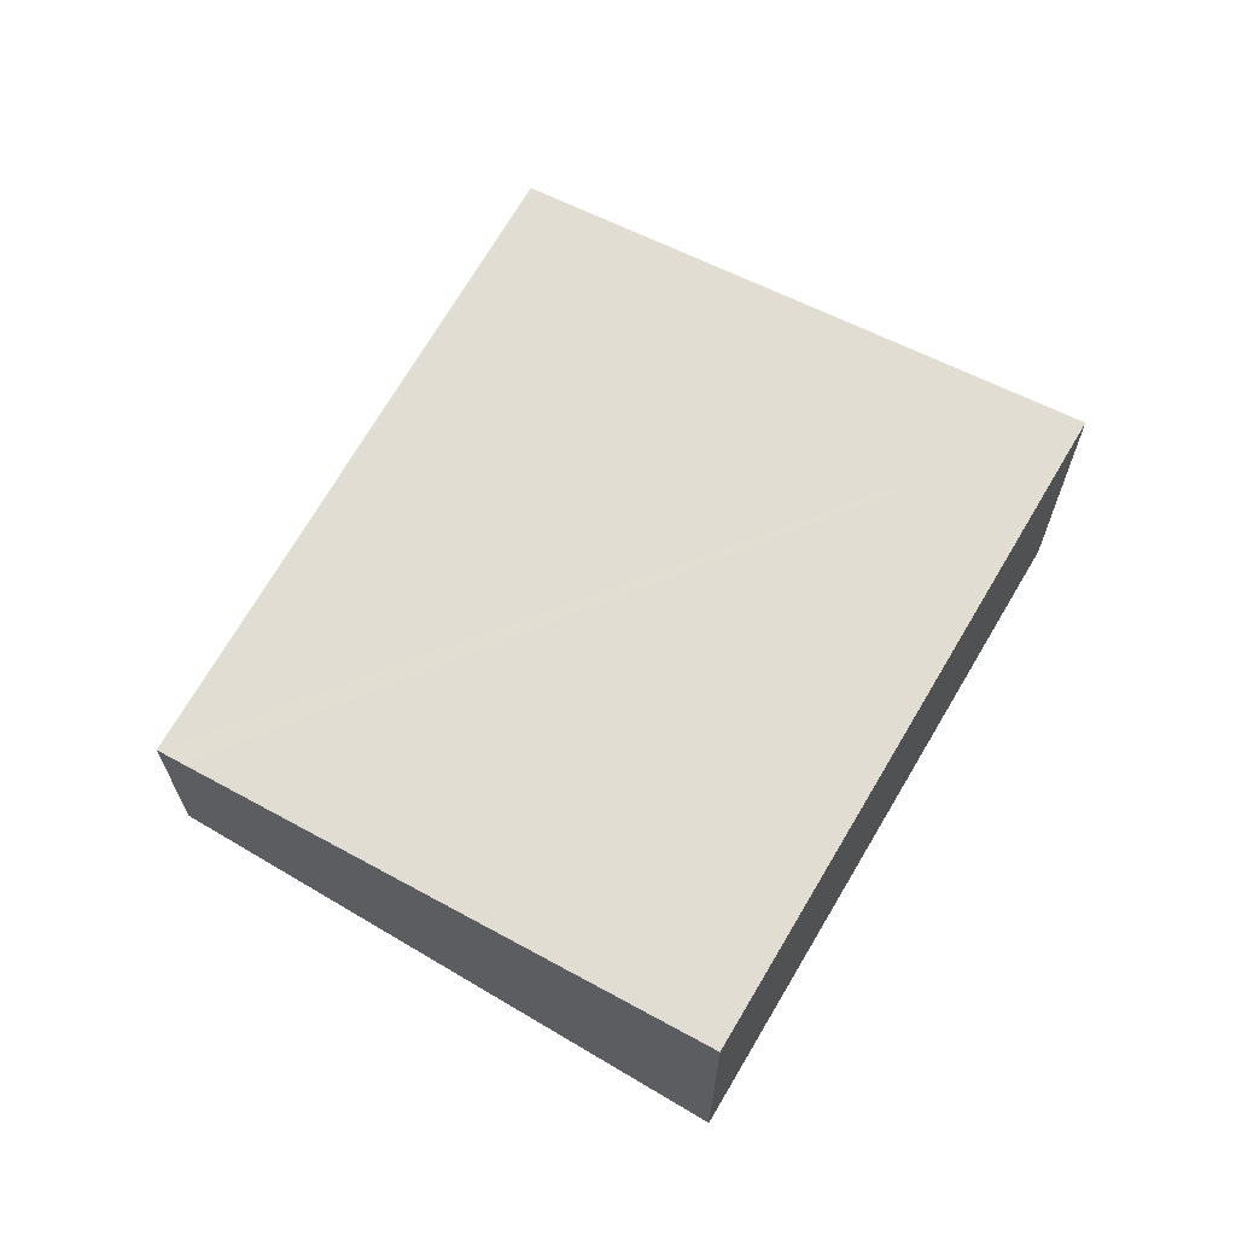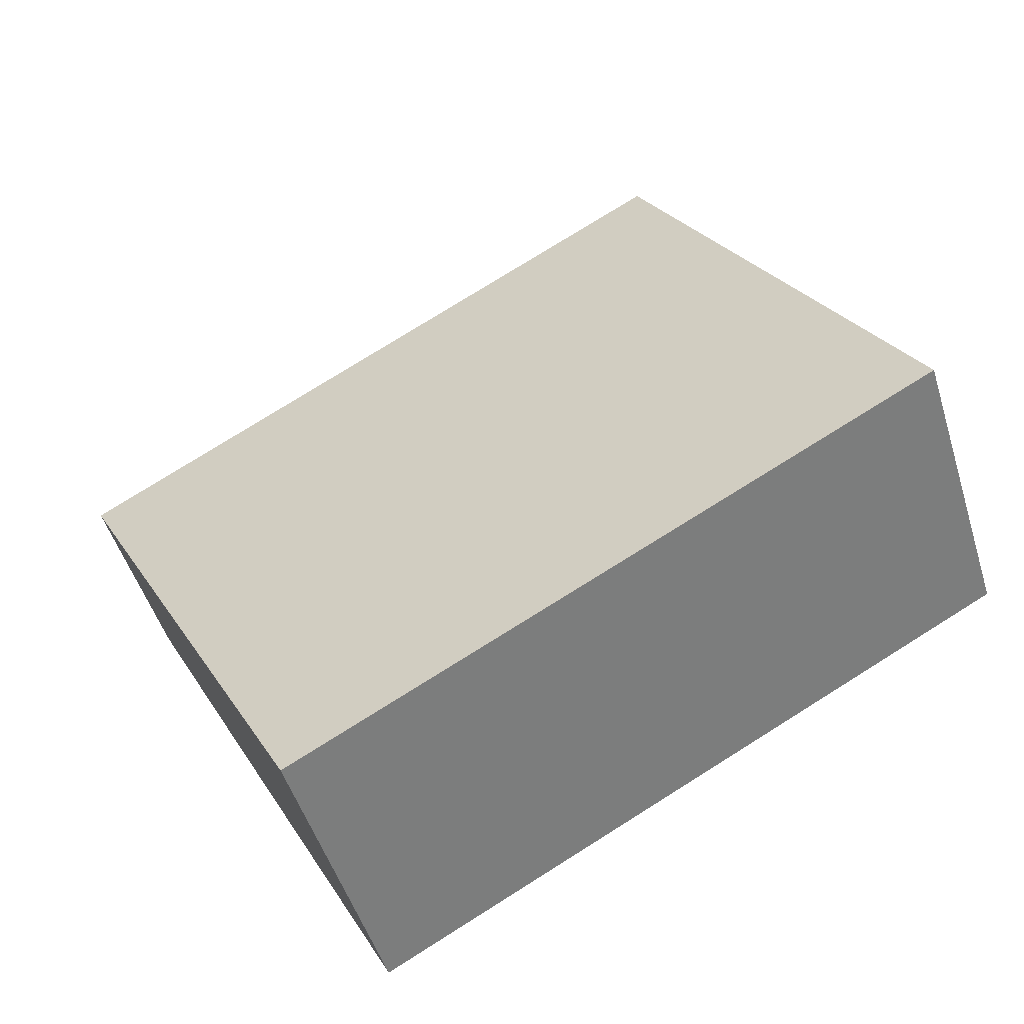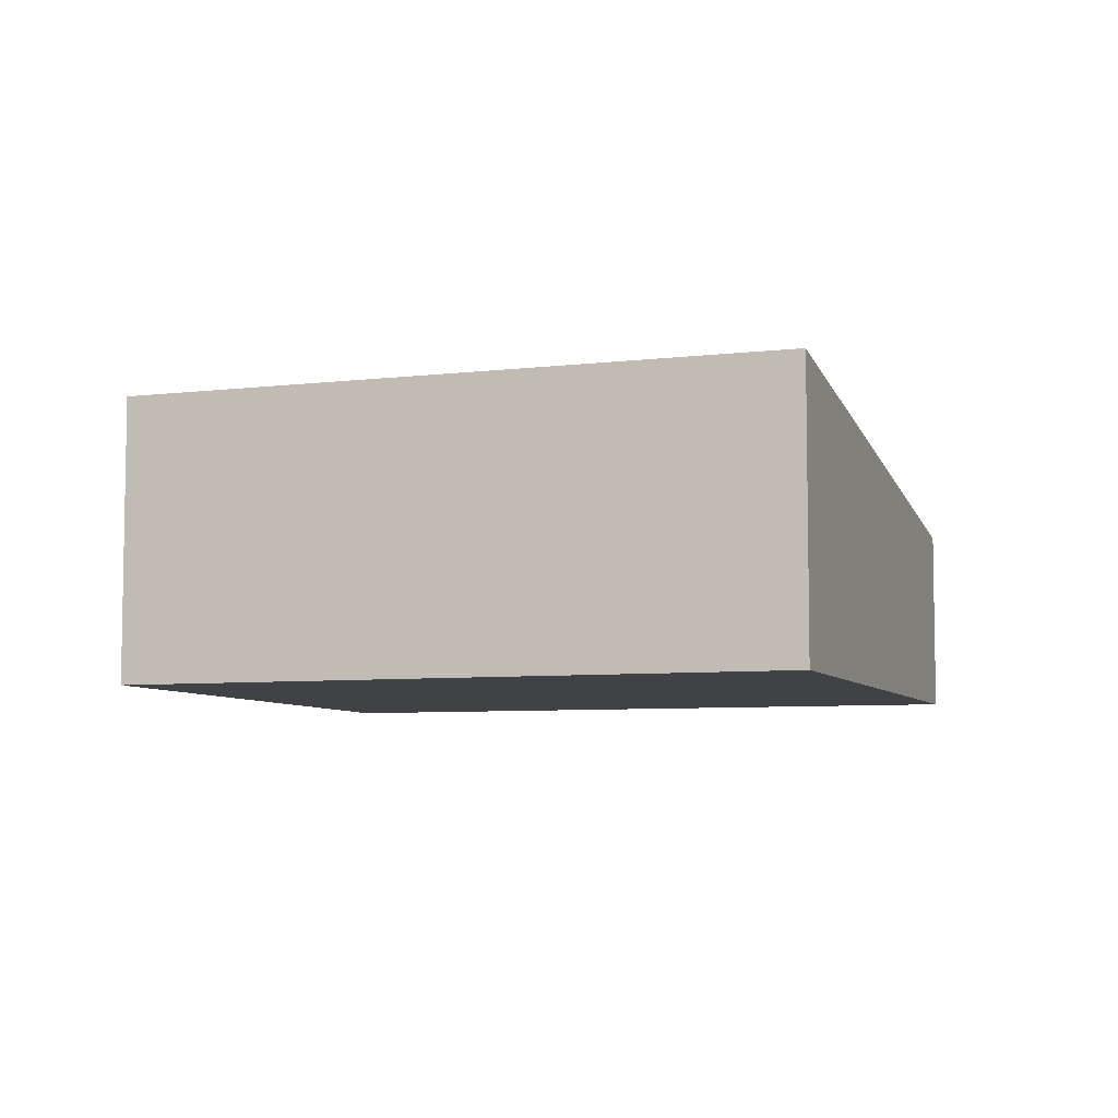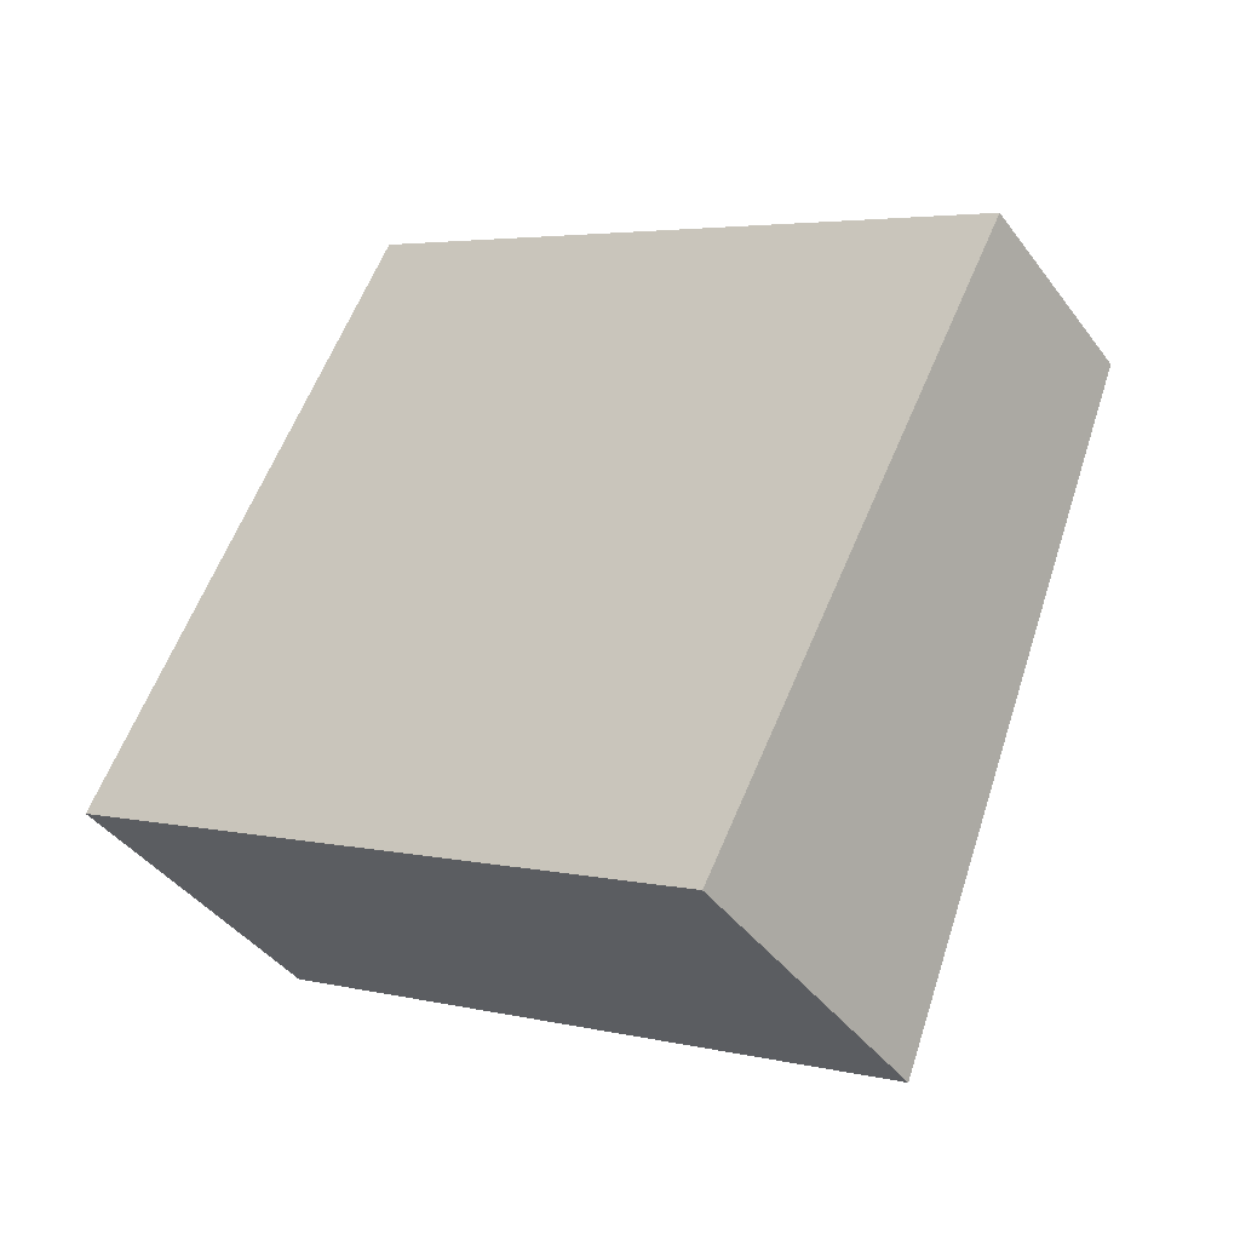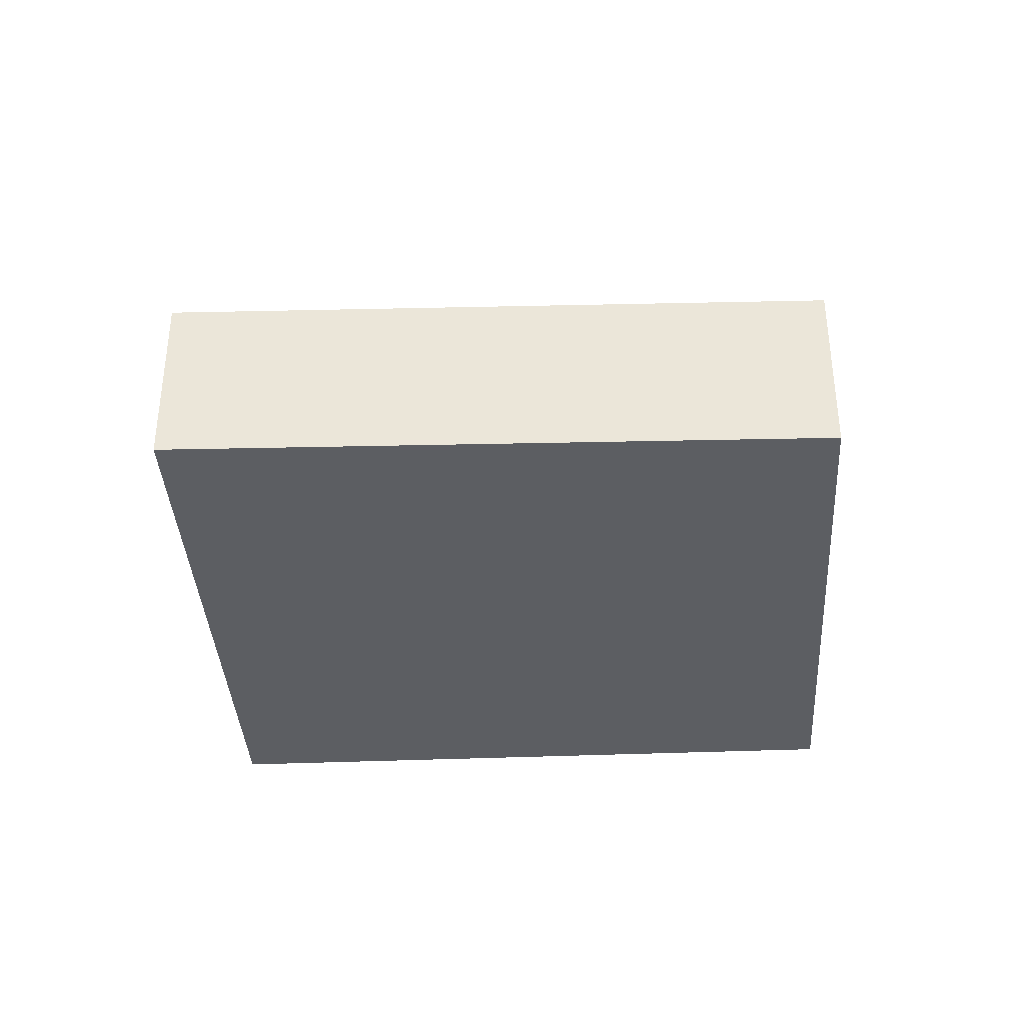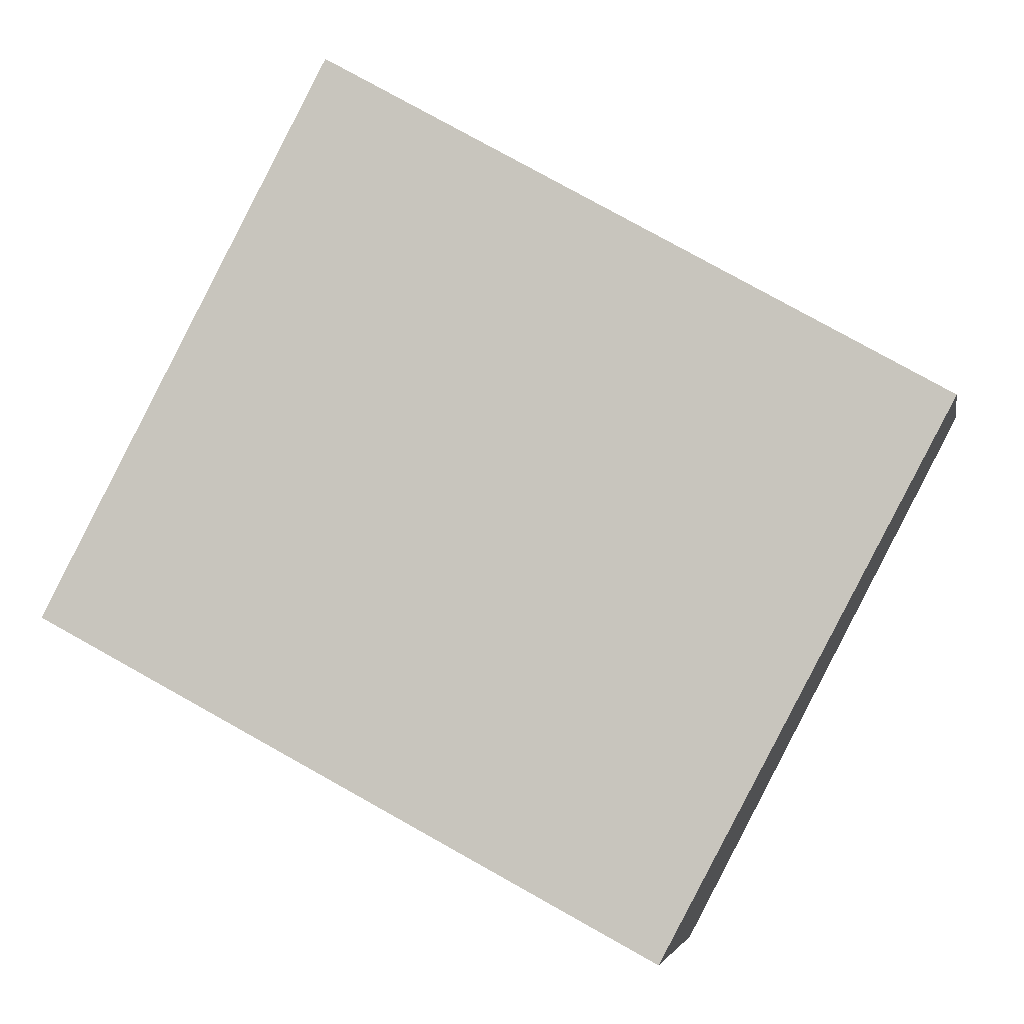
<metadata>
{"format":"obj","ext":"obj","renderer":"f3d","projection":"perspective","resolution":1024,"background":"white","views":[{"elev":67.1,"azim":148.8,"up":"+Y"},{"elev":-48.7,"azim":-163.2,"up":"+Z"},{"elev":-6.6,"azim":-133.0,"up":"+Y"},{"elev":-41.7,"azim":33.4,"up":"+Z"},{"elev":-37.9,"azim":31.3,"up":"+Y"},{"elev":-4.6,"azim":9.9,"up":"+Z"}]}
</metadata>
<code>
v  10.79 2.314 2.442
v  0.025 3.529 0.048
v  3.447 2.314 6.637
v  10.62 2.374 2.12
v  7.387 3.504 -3.977
v  1.906 3.529 -1.026
v  0 3.538 2.166e-16
v  0 0 0
v  3.447 -4.064e-16 6.637
v  0.025 -2.939e-18 0.048
v  10.79 -1.495e-16 2.442
v  7.387 2.435e-16 -3.977
v  10.62 -1.298e-16 2.12
v  1.906 6.282e-17 -1.026
g defaultobject
f 1 2 3
f 2 1 4
f 2 4 5
f 2 5 6
f 2 6 7
f 8 2 7
f 2 8 3
f 3 8 9
f 9 8 10
f 9 1 3
f 1 9 11
f 4 12 5
f 12 4 1
f 12 1 11
f 12 11 13
f 6 8 7
f 8 6 14
f 14 6 5
f 14 5 12
f 10 11 9
f 11 10 13
f 13 10 12
f 12 10 14
f 14 10 8

</code>
